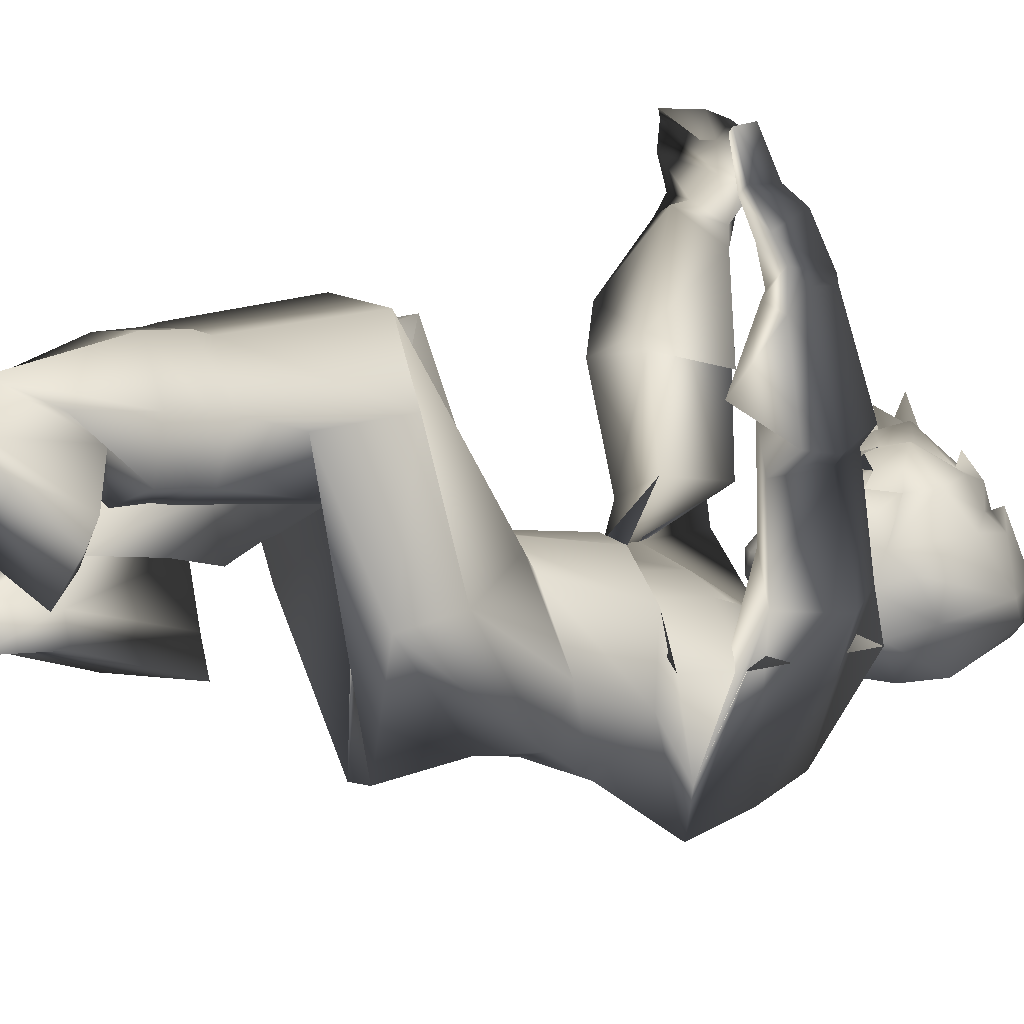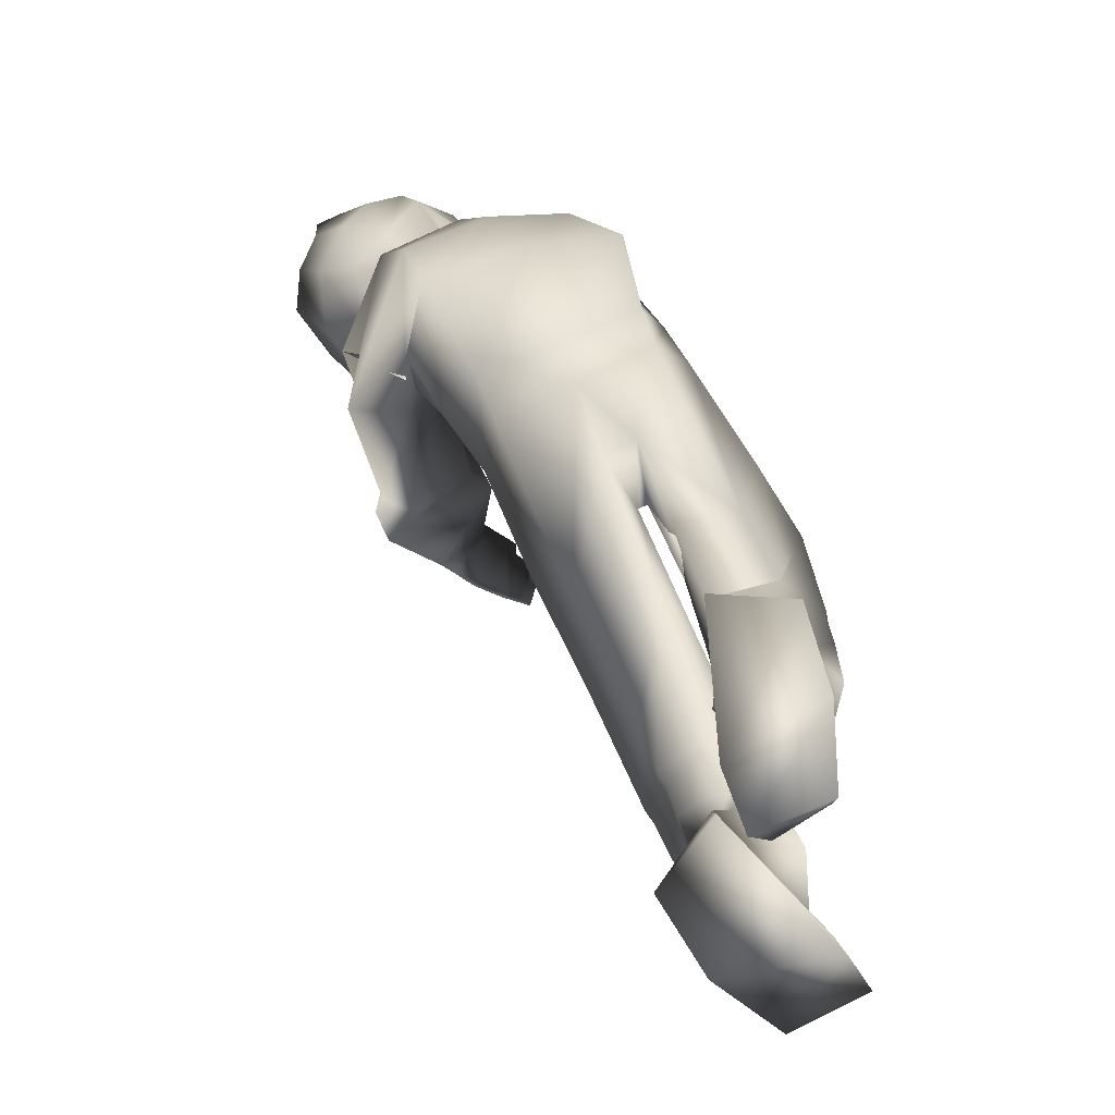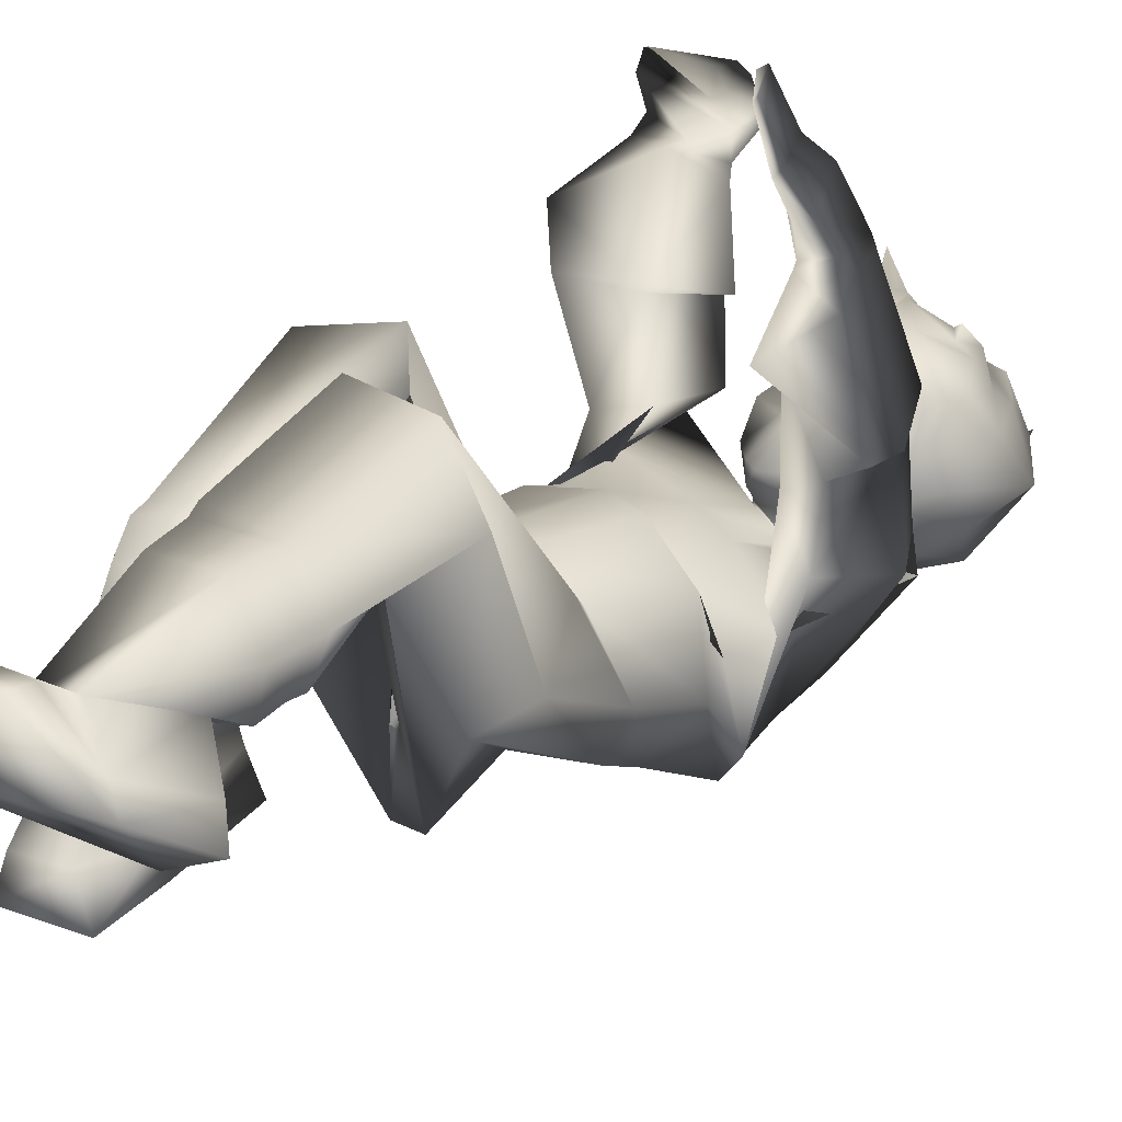
<metadata>
{"format":"obj","ext":"obj","renderer":"f3d","projection":"perspective","resolution":1024,"background":"white","views":[{"elev":15.3,"azim":34.0,"up":"+Z"},{"elev":-43.5,"azim":-171.3,"up":"+Y"},{"elev":39.6,"azim":18.5,"up":"+Z"}]}
</metadata>
<code>
o T1L2M004_11
v -0.09119 0.6478 0.1135
v -0.106 0.6659 0.008812
v 0.1057 0.5673 0.1439
v 0.1526 0.5601 0.04872
v -0.06936 0.637 -0.0566
v 0.1248 0.5576 -0.02663
v -0.04537 0.4686 -0.06466
v -0.005471 0.4523 -0.05555
v 0.0232 0.5974 0.164
v -0.01886 0.6146 0.1575
v 0.0243 0.5816 -0.05773
v -0.04384 0.473 0.0477
v -0.03196 0.4681 0.04756
v -0.04384 0.473 0.0477
v -0.03196 0.4681 0.04756
v -0.02391 0.672 0.1585
v -0.1291 0.6591 0.1184
v -0.1753 0.5662 0.09647
v -0.1523 0.496 0.1057
v -0.07911 0.6377 0.3597
v -0.1852 0.6344 0.3323
v -0.2093 0.4848 0.3046
v 0.09786 0.558 0.1667
v 0.008188 0.6144 0.1688
v 0.1074 0.4555 0.1376
v 0.05606 0.4057 0.1182
v 0.005721 0.3527 0.311
v -0.2185 0.6216 0.2846
v -0.05771 0.6255 0.2369
v -0.1335 0.3914 0.334
v -0.2267 0.4123 0.2969
v -0.2386 0.4367 0.2269
v -0.09124 0.4122 0.257
v -0.1874 0.4484 0.1745
v -0.09781 0.4374 0.1811
v -0.2391 0.4156 0.2222
v -0.1874 0.4268 0.1719
v -0.1024 0.4175 0.1778
v -0.1566 0.3283 0.3009
v -0.229 0.3451 0.283
v -0.2441 0.3715 0.2106
v -0.09896 0.3411 0.2368
v -0.1936 0.387 0.1598
v -0.1164 0.3789 0.1602
v -0.06242 0.5959 0.3154
v -0.09387 0.3913 0.2529
v -0.1412 0.3739 0.3224
v -0.232 0.3918 0.2965
v -0.06242 0.5959 0.3154
v 0.01602 0.465 0.4046
v -0.08124 0.4967 0.4033
v 0.0681 0.4356 0.3209
v -0.04092 0.469 0.2118
v -0.03599 0.2747 0.4068
v -0.1267 0.3074 0.4022
v -0.1321 0.3002 0.3111
v 0.00249 0.2541 0.3461
v -0.09458 0.279 0.2453
v -0.02148 0.2552 0.2763
v -0.007786 0.2351 0.3483
v -0.1012 0.2602 0.2501
v -0.03192 0.2365 0.2794
v -0.06259 0.213 0.4195
v -0.1412 0.2357 0.4043
v -0.1587 0.2321 0.3235
v -0.02433 0.1931 0.3566
v -0.114 0.2188 0.2527
v -0.04136 0.1957 0.2865
v -0.07199 0.4839 0.2854
v -0.04312 0.2566 0.4144
v -0.1265 0.2859 0.4018
v -0.1391 0.2805 0.3161
v -0.07199 0.4839 0.2854
v -0.07199 0.4839 0.2854
v -0.1544 0.2 0.2081
v -0.2242 0.2135 0.1997
v -0.2497 0.2774 0.1723
v -0.09529 0.2764 0.1964
v -0.211 0.3341 0.1722
v -0.1429 0.3588 0.1726
v -0.2229 0.2148 0.1379
v -0.2074 0.3272 0.1014
v -0.1274 0.3544 0.1011
v -0.2355 0.2023 0.1024
v -0.2129 0.3088 0.05826
v -0.1028 0.3369 0.06214
v -0.1183 0.07622 0.3979
v -0.1814 0.0768 0.3654
v -0.1864 0.1421 0.2964
v -0.0613 0.1104 0.3698
v -0.1068 0.1911 0.2759
v -0.06055 0.1612 0.3299
v -0.08594 0.04068 0.358
v -0.08679 0.1486 0.2187
v -0.03127 0.1157 0.2832
v -0.06351 0.009124 0.346
v -0.09384 0.1185 0.1866
v -0.01273 0.07648 0.2648
v -0.152 0.08658 0.2009
v -0.2224 0.1115 0.1762
v -0.1155 0.1586 0.1756
v -0.1277 0.06237 0.1564
v -0.2293 0.0881 0.1361
v -0.1036 0.1517 0.1416
v -0.1353 0.0418 0.4364
v -0.213 0.07097 0.419
v -0.2073 0.04714 0.3372
v -0.1409 1.073e-05 0.459
v -0.2449 0.02778 0.4265
v -0.222 0.01771 0.3355
v 0.1643 0.912 -0.01872
v 0.171 0.8868 0.03063
v 0.2131 0.8606 0.01565
v 0.2135 0.8813 -0.03625
v 0.1879 0.8992 -0.03487
v 0.04998 0.8409 0.102
v 0.06613 0.9399 -0.02596
v 0.1686 0.8849 -0.08424
v 0.2642 0.8175 -0.09604
v 0.1961 0.6953 -0.1474
v 0.07268 0.7571 -0.133
v -0.04475 0.8225 0.02693
v 0.2292 0.6538 -0.0697
v -0.03661 0.8383 -0.06549
v 0.2486 0.7192 0.03221
v 0.1801 0.7695 0.08269
v 0.1383 0.7945 0.09709
v 0.157 0.9041 0.01154
v 0.2233 0.8638 -0.01162
v 0.03149 0.9005 -0.06101
v 0.1251 0.8361 -0.1208
v 0.2272 0.7796 -0.1302
v 0.206 0.6588 0.03865
v 0.1351 0.6864 0.09507
v 0.09468 0.7117 0.1095
v 0.01903 0.7743 0.1048
v 0.07535 0.9422 0.09735
v 0.06957 0.936 0.1596
v 0.1388 0.8802 0.1698
v 0.02187 0.929 0.145
v 0.01797 0.8443 0.1417
v 0.08872 0.8153 0.183
v 0.05272 0.9248 0.301
v 0.1341 0.8769 0.3004
v -0.02185 0.8509 0.2835
v -0.005589 0.9212 0.3105
v 0.006749 0.9094 0.2912
v 0.3458 0.8144 0.04982
v 0.339 0.8035 0.1143
v 0.3454 0.756 0.09772
v 0.2674 0.8544 0.1248
v 0.2172 0.7897 0.1354
v 0.2559 0.8451 0.2559
v 0.3316 0.7792 0.2546
v 0.214 0.7872 0.27
v 0.2656 0.7292 0.09359
v 0.2804 0.6916 0.2348
v 0.3285 0.7321 0.2438
v 0.3416 0.7245 0.2597
v 0.1644 0.8439 0.5364
v 0.1801 0.7908 0.5442
v 0.1739 0.848 0.542
v 0.2084 0.8378 0.4864
v 0.211 0.7659 0.4944
v 0.1768 0.7885 0.5379
v -0.01923 0.7614 0.1035
v -0.07605 0.7511 0.01866
v 0.1769 0.6741 0.09652
v 0.2004 0.6281 0.008755
v -0.05713 0.6966 -0.05989
v 0.1435 0.6073 -0.06708
v 0.0668 0.738 0.1387
v 0.1114 0.7182 0.1371
v 0.03673 0.6395 -0.07391
v 0.07833 0.8068 0.312
v 0.0745 0.9395 0.3189
v 0.1503 0.8577 0.2915
v 0.08757 0.7869 0.3354
v -0.03964 0.8918 0.3342
v 0.1198 0.8897 0.4268
v 0.1425 0.8534 0.4135
v 0.09133 0.8258 0.456
v 0.04731 0.8665 0.4338
v 0.1291 0.8931 0.4527
v 0.1455 0.846 0.4379
v 0.1089 0.8329 0.4613
v 0.06065 0.869 0.4595
v 0.0808 0.8888 0.4288
v 0.2258 0.8518 0.2519
v 0.3368 0.8032 0.2726
v 0.1888 0.7709 0.2823
v 0.323 0.68 0.2703
v 0.2755 0.733 0.3825
v 0.2779 0.8243 0.4078
v 0.2278 0.8298 0.4023
v 0.2319 0.8335 0.3767
v 0.2202 0.7812 0.3828
v 0.2635 0.7532 0.4243
v 0.2222 0.7853 0.3921
v 0.2272 0.8434 0.4212
v 0.2396 0.8368 0.4658
v 0.2437 0.7557 0.4541
v 0.1972 0.8229 0.4374
v 0.1888 0.8484 0.474
v 0.1895 0.8333 0.4782
v 0.2854 0.8147 0.3986
v 0.2284 0.7532 0.4439
v 0.2025 0.7644 0.4841
v 0.2795 0.7699 0.4033
v 0.1717 0.8561 0.479
v 0.1448 0.8915 0.4901
v 0.1521 0.8133 0.4929
v 0.05168 0.8637 0.5
v 0.1634 0.8302 0.5396
v 0.1477 0.8434 0.5421
v 0.1472 0.8166 0.5257
v 0.1761 0.8104 0.5221
v 0.06231 0.8515 0.5349
v 0.1402 0.8065 0.5558
v 0.1386 0.8009 0.5264
v 0.07267 0.8311 0.5486
v 0.04932 0.8389 0.5053
v 0.1426 0.8008 0.4937
v 0.05686 0.8346 0.5316
v -0.008685 0.8712 0.5102
v 0.006776 0.8671 0.5364
v 0.01334 0.8865 0.534
v 0.006515 0.8901 0.5063
v 0.4404 0.6809 0.5086
v 0.4413 0.6793 0.4984
v 0.4446 0.6876 0.4996
v 0.4437 0.6903 0.509
v 0.2046 0.9003 0.1907
v 0.1731 0.9322 0.1925
v 0.2594 0.8461 0.188
v 0.2272 0.8774 0.1894
v 0.1581 0.9179 0.1835
v 0.1896 0.886 0.1817
v 0.1918 0.9501 0.2042
v 0.2233 0.9181 0.2024
v 0.2123 0.8631 0.1804
v 0.2445 0.8305 0.1786
v 0.2775 0.8633 0.1993
v 0.246 0.8952 0.2011
v 0.2617 0.8793 0.2002
v 0.2436 0.862 0.1889
v 0.2281 0.8472 0.1795
v 0.2075 0.9341 0.2033
v 0.1888 0.9163 0.1916
v 0.1739 0.902 0.1826
v 0.3125 1.069 0.1284
v 0.3608 1.062 0.01797
v 0.2873 1.107 0.0714
v 0.266 1.047 -0.01206
v 0.3086 1.014 -0.03012
v 0.2379 1.006 -0.02973
v 0.3402 0.9738 -0.02754
v 0.2716 0.9504 -0.03495
v 0.3235 0.8531 0.04157
v 0.3699 0.9153 -0.005332
v 0.375 0.8753 0.06125
v 0.3202 0.8971 -0.01607
v 0.1716 0.969 0.07585
v 0.169 0.9999 0.04203
v 0.179 0.9861 0.0955
v 0.2062 1.067 0.047
v 0.3925 1.049 0.04295
v 0.3444 1.05 0.1329
v 0.4005 1.033 0.06835
v 0.3756 1.012 0.1509
v 0.3875 0.9952 0.1281
v 0.4134 0.9818 0.04071
v 0.3878 1.017 0.01379
v 0.17 0.9722 0.01436
v 0.1681 0.9456 0.03837
v 0.1871 0.9414 0.007884
v 0.1903 0.9219 -0.004502
v 0.3973 1.077 0.04175
v 0.3905 0.9217 0.1458
v 0.4241 0.9435 0.07893
v 0.3522 0.8638 0.1106
v 0.3562 0.9059 0.1893
v 0.3164 0.87 0.1282
v 0.2924 0.8436 0.02987
v 0.2583 0.8465 0.03895
v 0.2377 0.8786 -0.01309
v 0.2176 0.9041 -0.01431
v 0.2799 0.9876 0.2311
v 0.2721 1.026 0.2108
v 0.2472 1.001 0.1825
v 0.3524 0.9695 0.1895
v 0.3082 0.9306 0.2245
v 0.2988 0.9604 0.2156
v 0.3193 1.027 0.1799
v 0.3277 0.996 0.1871
v 0.3256 0.8855 0.1845
v 0.3159 0.9038 0.203
v 0.2901 0.871 0.187
v 0.3118 0.9147 0.1804
v 0.2759 0.9485 0.1958
v 0.2491 0.9569 0.2108
v 0.2701 0.9418 0.2121
v 0.2306 0.9227 0.1991
v 0.2579 0.9511 0.2249
v 0.2691 0.9092 0.2118
v 0.2595 0.8978 0.1981
v 0.2845 0.9005 0.1981
v 0.2951 0.8735 0.1565
v 0.3065 0.8583 0.08872
v 0.2902 0.8502 0.06958
v 0.1801 0.9934 0.1566
v 0.1933 1.029 0.147
v 0.193 0.9937 0.1347
v 0.2091 1.026 0.1669
v 0.2376 1.077 0.1523
v 0.2385 1.041 0.1968
v 0.2935 1.053 0.1626
v 0.3321 0.9993 0.2056
v 0.3508 1.016 0.1722
v 0.3716 0.9754 0.1521
v 0.2464 1.041 0.2467
v 0.2463 1.015 0.2204
v 0.2153 1.021 0.2051
v 0.2277 1.008 0.2175
v 0.2025 0.9696 0.1916
v 0.2359 0.9888 0.2414
v 0.1999 0.9672 0.1653
v 0.182 0.9533 0.1454
v 0.2345 0.9223 0.1781
v 0.2188 0.908 0.1578
v 0.1569 0.9266 0.131
v 0.1665 0.8561 0.1112
v 0.1905 0.8804 0.1508
v 0.1505 0.896 0.09845
v 0.17 0.913 0.0157
v 0.1676 0.8889 0.03721
v 0.2056 0.8651 0.1499
v 0.1973 0.8753 0.1645
v 0.2022 0.8827 0.167
v 0.1985 0.8908 0.1535
v 0.2222 0.8997 0.1678
v 0.2269 0.8961 0.168
v 0.2495 0.907 0.1772
v 0.1707 0.848 0.08496
v 0.1795 0.8429 0.1105
v 0.183 0.8621 0.05063
v 0.2773 0.8569 0.14
v 0.2339 0.8927 0.1569
v 0.2088 0.8472 0.03487
v 0.219 0.8279 0.09504
v 0.2508 0.8328 0.1262
v 0.231 0.8513 0.01222
v 0.2014 0.8712 0.1643
v 0.2083 0.8765 0.1667
v 0.2163 0.8728 0.1525
v 0.2172 0.8891 0.1962
v 0.2359 0.9069 0.2079
f 102 103 84 104
f 108 109 110 96
f 85 86 104 84
f 97 98 96 110
f 116 127 112 137
f 137 128 111 117
f 129 148 119 114
f 120 121 131 132
f 167 166 136 122
f 2 1 166 167
f 3 4 169 168
f 168 169 123 133
f 170 167 122 124
f 174 170 124 121
f 169 171 120 123
f 138 139 116 137
f 140 138 137 117
f 149 150 119 148
f 152 151 125 123
f 141 140 117 130
f 142 141 124 122
f 5 2 167 170
f 4 6 171 169
f 18 17 1 2
f 19 18 2 5
f 23 25 4 3
f 25 26 6 4
f 16 24 9 10
f 9 3 168 173
f 10 9 173 172
f 7 19 5 11
f 26 8 11 6
f 17 16 10 1
f 24 23 3 9
f 171 174 121 120
f 6 11 174 171
f 21 20 16 17
f 28 21 17 18
f 51 50 23 24
f 50 52 25 23
f 22 28 18 19
f 29 22 19 7
f 27 53 8 26
f 52 27 26 25
f 31 30 20 21
f 32 31 21 28
f 55 54 50 51
f 54 57 52 50
f 34 32 28 22
f 35 34 22 29
f 59 58 53 27
f 57 59 27 52
f 36 48 31 32
f 70 60 57 54
f 37 36 32 34
f 38 37 34 35
f 62 61 58 59
f 60 62 59 57
f 40 39 47 48
f 39 42 46 47
f 64 63 70 71
f 63 66 60 70
f 43 41 36 37
f 44 43 37 38
f 42 44 38 46
f 67 65 72 61
f 68 67 61 62
f 66 68 62 60
f 76 75 39 40
f 77 76 40 41
f 75 78 42 39
f 88 87 63 64
f 89 88 64 65
f 87 90 66 63
f 79 77 41 43
f 80 79 43 44
f 78 80 44 42
f 91 89 65 67
f 92 91 67 68
f 90 92 68 66
f 100 99 75 76
f 82 81 76 79
f 106 105 87 88
f 94 107 88 91
f 83 82 79 80
f 101 83 80 75
f 95 94 91 92
f 93 95 92 87
f 103 102 99 100
f 84 103 100 81
f 102 104 101 99
f 109 108 105 106
f 110 109 106 107
f 108 96 93 105
f 85 84 81 82
f 86 85 82 83
f 104 86 83 101
f 97 110 107 94
f 98 97 94 95
f 96 98 95 93
f 143 144 139 138
f 144 175 142 139
f 153 154 149 151
f 155 153 151 152
f 147 143 138 140
f 145 147 140 141
f 154 158 150 149
f 157 155 152 156
f 176 177 144 143
f 175 144 177 178
f 154 153 189 190
f 153 155 191 189
f 147 145 179 146
f 145 175 178 179
f 155 157 192 191
f 158 154 190 159
f 159 192 157 158
f 193 197 191 192
f 197 193 198 199
f 195 200 201 194
f 203 205 204 200
f 164 202 201 163
f 165 208 164 161
f 126 125 148 113
f 135 134 126 127
f 134 133 125 126
f 205 160 162 163
f 200 204 163 201
f 202 198 194 201
f 209 206 194 198
f 209 193 192 159
f 206 209 159 190
f 196 206 190 189
f 196 197 199 195
f 206 196 195 194
f 197 196 189 191
f 150 156 132 119
f 156 152 123 120
f 175 145 141 142
f 158 157 156 150
f 151 149 148 125
f 121 124 130 131
f 65 64 71 72
f 41 40 48 36
f 139 142 122 116
f 127 126 113 112
f 1 10 172 166
f 166 172 135 136
f 136 135 127 116
f 11 5 170 174
f 69 51 24 13
f 20 45 12 16
f 12 13 24 16
f 71 70 54 55
f 72 71 55 56
f 61 72 56 58
f 47 46 33 30
f 46 38 35 33
f 48 47 30 31
f 56 55 51 69
f 30 33 45 20
f 180 181 177 176
f 181 182 178 177
f 183 188 146 179
f 182 183 179 178
f 181 180 184 185
f 182 181 185 186
f 180 188 187 184
f 183 182 186 187
f 219 220 216 215
f 210 185 184 211
f 212 186 185 210
f 187 213 211 184
f 215 214 210 211
f 221 219 215 218
f 213 218 215 211
f 186 212 213 187
f 216 220 221 218
f 216 217 214 215
f 212 216 218 213
f 131 130 117 118
f 132 131 118 119
f 203 207 208 205
f 233 249 250 238
f 250 249 234 237
f 249 233 240 248
f 234 249 248 239
f 246 247 242 235
f 246 236 241 247
f 246 235 243 245
f 236 246 245 244
f 161 164 163 162
f 205 208 165 160
f 173 168 133 134
f 172 173 134 135
f 188 180 176 146
f 258 256 254 255
f 259 262 260 261
f 264 265 312 266
f 252 251 268 267
f 269 271 280 272
f 272 273 267 269
f 256 264 266 254
f 255 254 253 252
f 257 255 252 273
f 260 257 273 272
f 281 261 280 279
f 283 281 279 282
f 261 260 272 280
f 286 287 258 262
f 277 276 256 258
f 288 293 295 294
f 288 304 302 293
f 347 309 283 308
f 309 259 261 281
f 312 314 316 315
f 312 311 290 314
f 266 312 315 253
f 315 316 289 317
f 253 315 317 251
f 317 289 288 294
f 320 291 282 279
f 279 280 271 320
f 291 320 319 295
f 320 271 268 319
f 251 317 294 268
f 293 292 291 295
f 292 305 307 297
f 328 330 329 327
f 334 332 333 331
f 115 111 277 287
f 111 128 335 277
f 277 335 275 276
f 128 112 336 335
f 335 336 334 275
f 265 328 327 313
f 327 329 300 290
f 274 275 263 264
f 333 338 339 340
f 340 339 341 330
f 331 340 330 328
f 263 331 328 265
f 275 334 331 263
f 341 342 343 329
f 333 337 353 338
f 332 345 337 333
f 348 347 308 343
f 349 352 285 350
f 345 350 351 337
f 114 115 287 286
f 129 114 286 352
f 113 129 352 349
f 343 308 299 300
f 353 337 355 354
f 354 355 348 342
f 355 351 347 348
f 351 310 309 347
f 350 285 310 351
f 339 354 342 341
f 338 353 354 339
f 285 284 259 310
f 328 234 239 327
f 235 347 308 243
f 356 236 244 357
f 233 356 357 240
f 33 35 29 49
f 49 29 7 14
f 58 56 74 53
f 53 74 15 8
f 15 14 7 8
f 143 147 146 176
f 137 112 128
f 111 118 117
f 111 115 118
f 125 133 123
f 130 124 141
f 11 8 7
f 81 100 76
f 107 106 88
f 91 88 89
f 198 202 207
f 202 164 208
f 195 203 200
f 195 199 203
f 156 120 132
f 119 118 114
f 118 115 114
f 79 76 77
f 87 92 90
f 87 105 93
f 75 80 78
f 75 99 101
f 188 183 187
f 221 220 219
f 212 210 217
f 217 216 212
f 214 217 210
f 129 113 148
f 203 199 207
f 199 198 207
f 207 202 208
f 161 162 165
f 165 162 160
f 163 204 205
f 122 136 116
f 193 209 198
f 252 253 251
f 258 255 257
f 264 263 265
f 267 268 269
f 270 269 268
f 270 271 269
f 260 262 257
f 256 274 264
f 275 274 276
f 256 276 274
f 267 278 252
f 278 273 252
f 267 273 278
f 284 285 286
f 262 284 286
f 287 277 258
f 288 289 290
f 282 291 292
f 282 297 296
f 282 296 283
f 298 296 297
f 299 283 296
f 282 292 297
f 303 302 304
f 298 297 307
f 307 305 306
f 299 308 283
f 309 310 259
f 311 312 313
f 254 266 253
f 295 318 294
f 268 294 319
f 318 319 294
f 318 295 319
f 271 270 268
f 311 313 290
f 288 290 301
f 288 301 304
f 312 265 313
f 292 293 302
f 257 262 258
f 316 321 289
f 316 322 321
f 322 289 321
f 323 316 314
f 316 323 322
f 322 323 324
f 322 324 290
f 325 323 314
f 324 323 325
f 290 324 325
f 304 301 303
f 305 292 302
f 305 307 306
f 289 326 290
f 289 322 326
f 326 322 290
f 309 281 283
f 290 313 327
f 331 333 340
f 300 329 343
f 344 332 334
f 345 332 344
f 336 346 334
f 346 344 334
f 336 112 346
f 352 286 285
f 355 337 351
f 348 343 342
f 350 345 344
f 346 349 350
f 344 346 350
f 349 346 113
f 346 112 113
f 262 259 284
f 330 341 329

</code>
